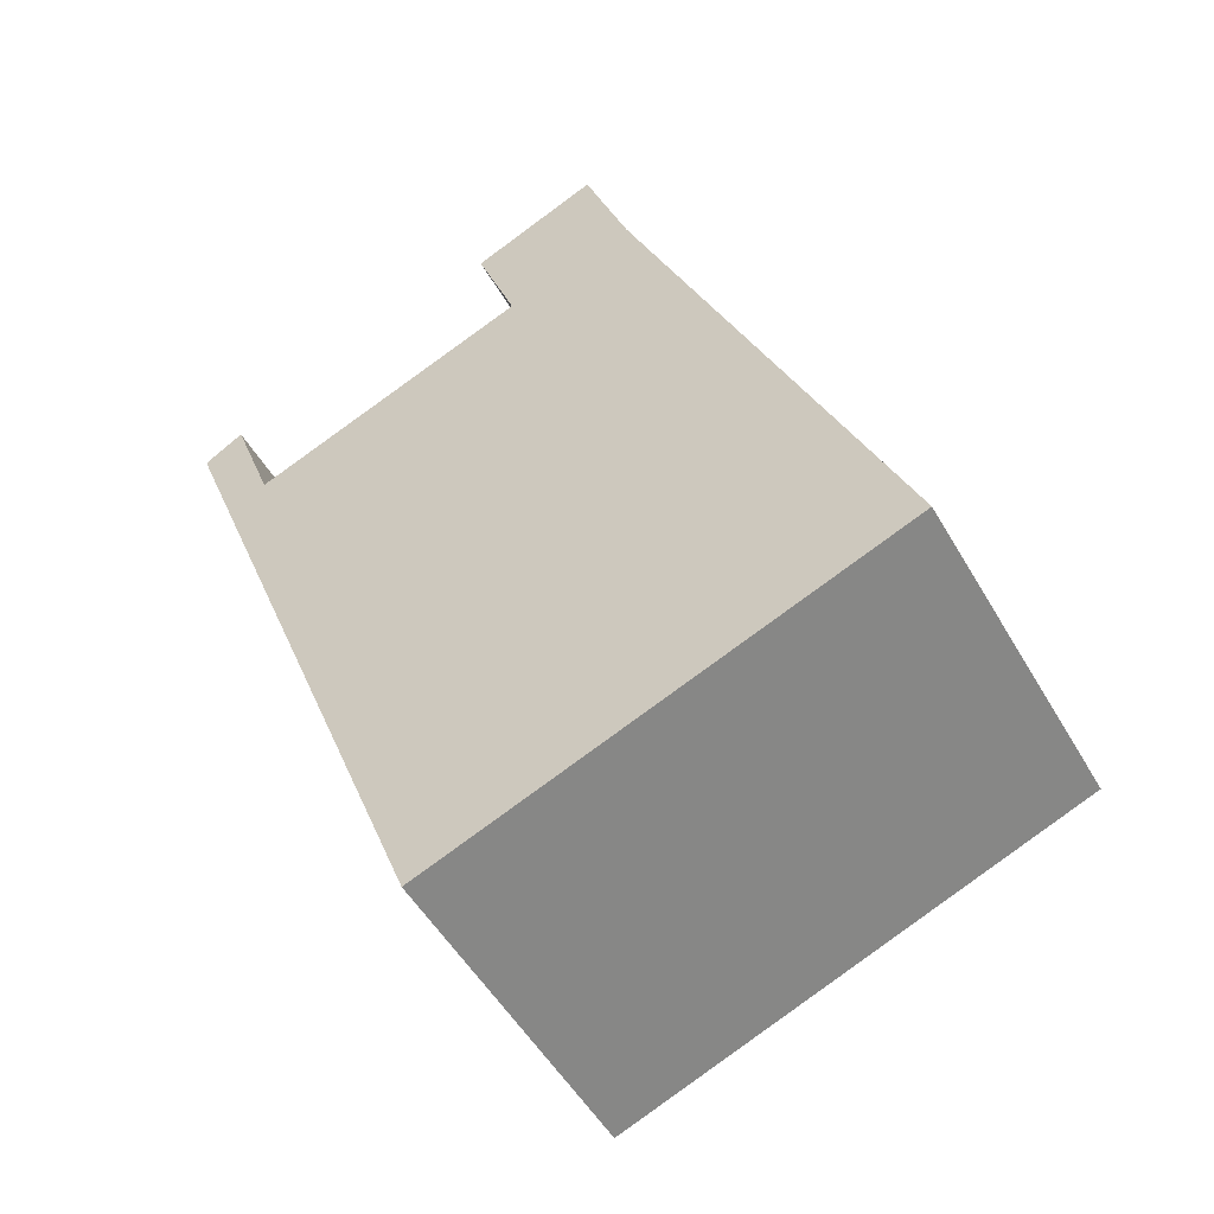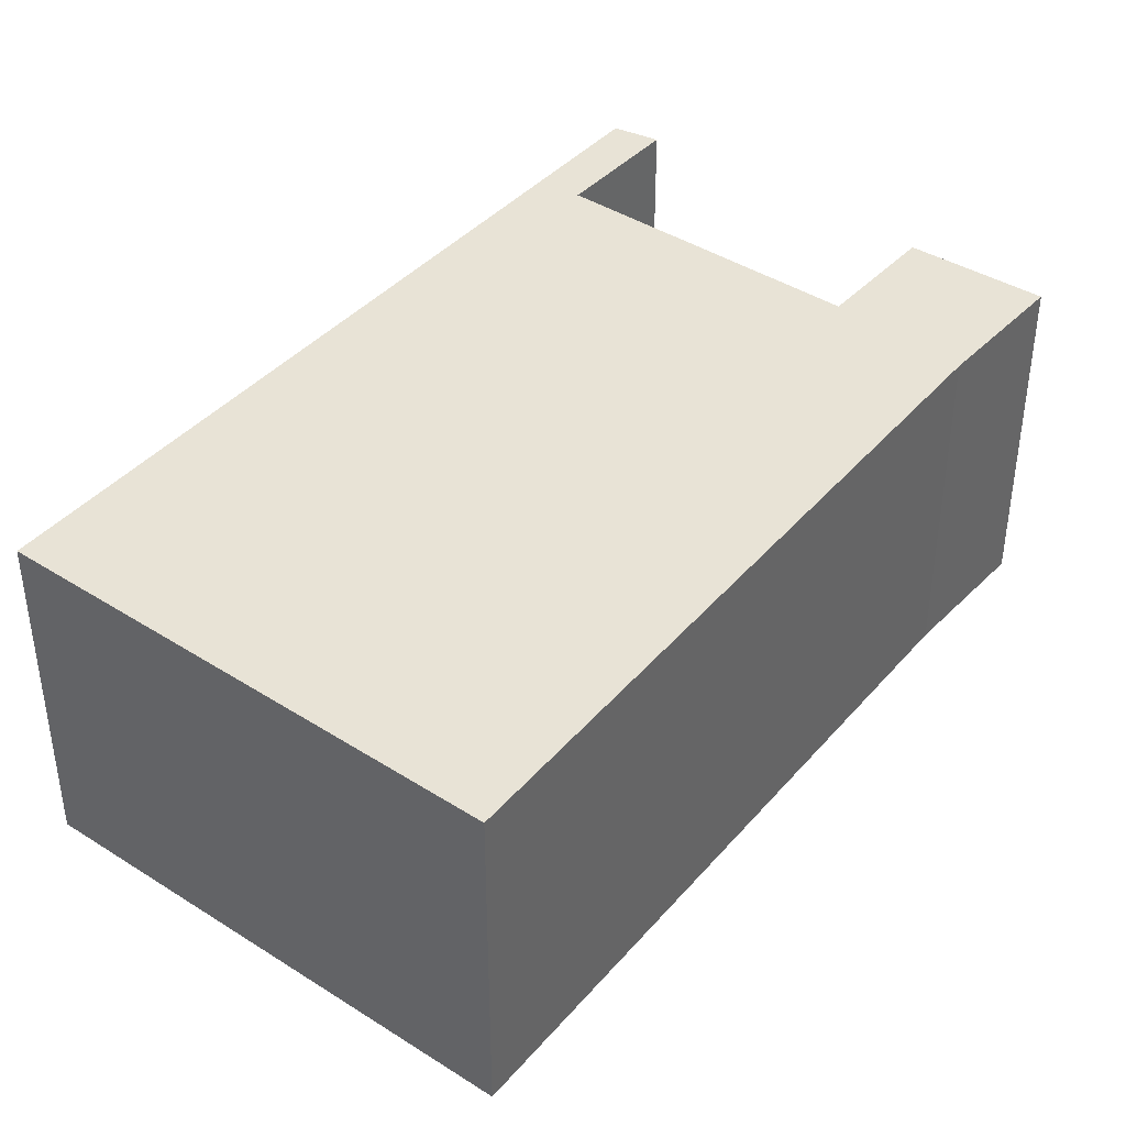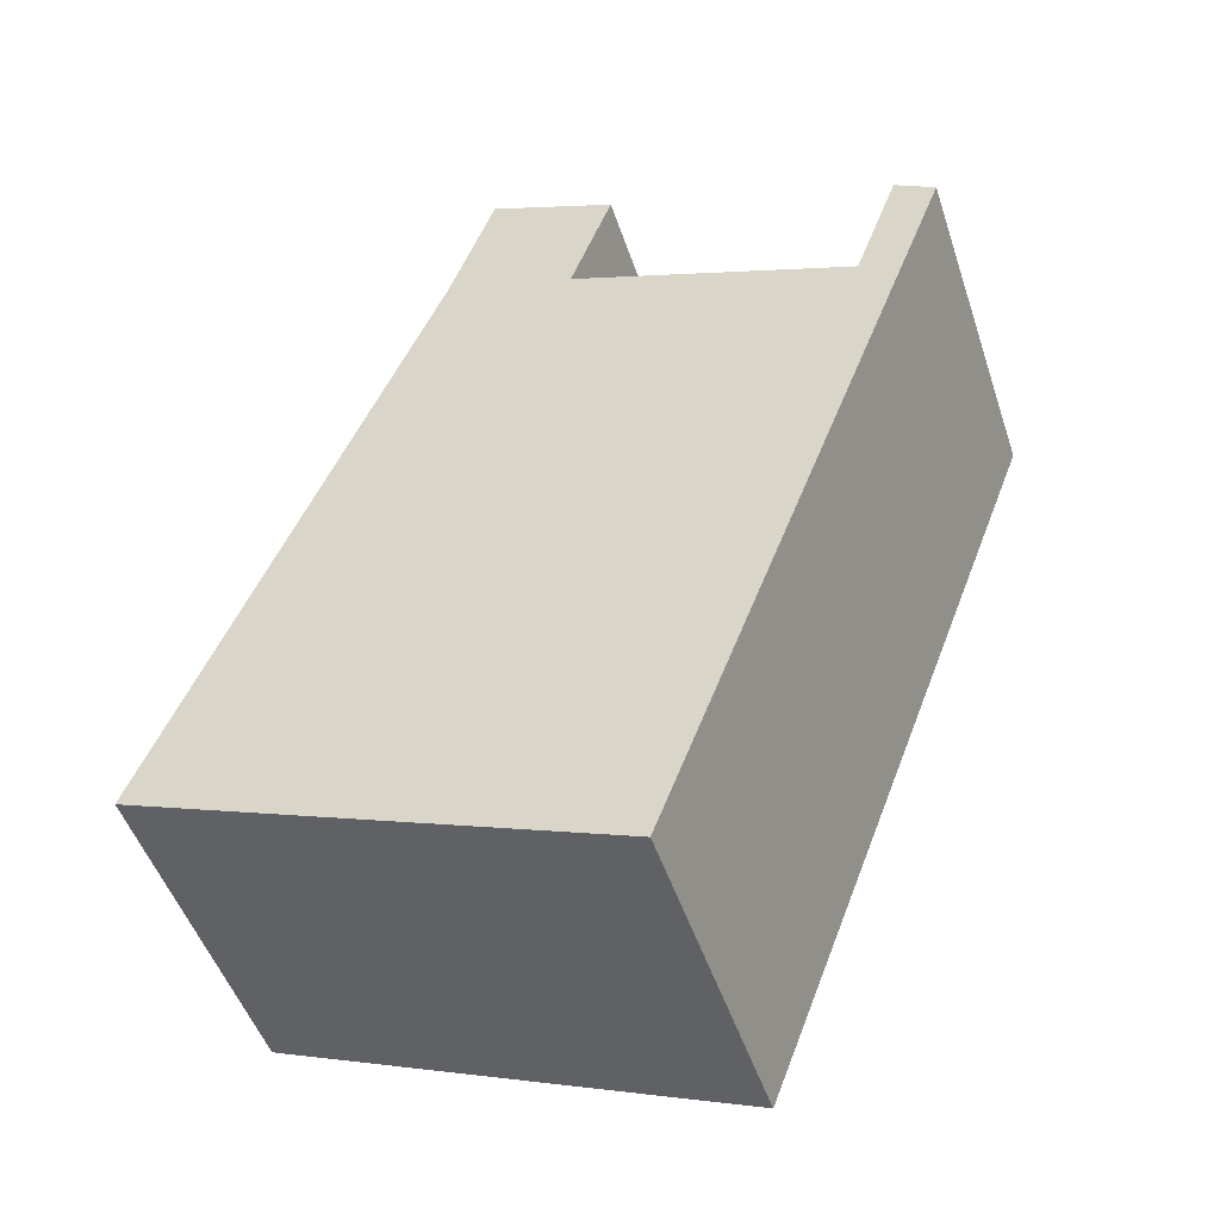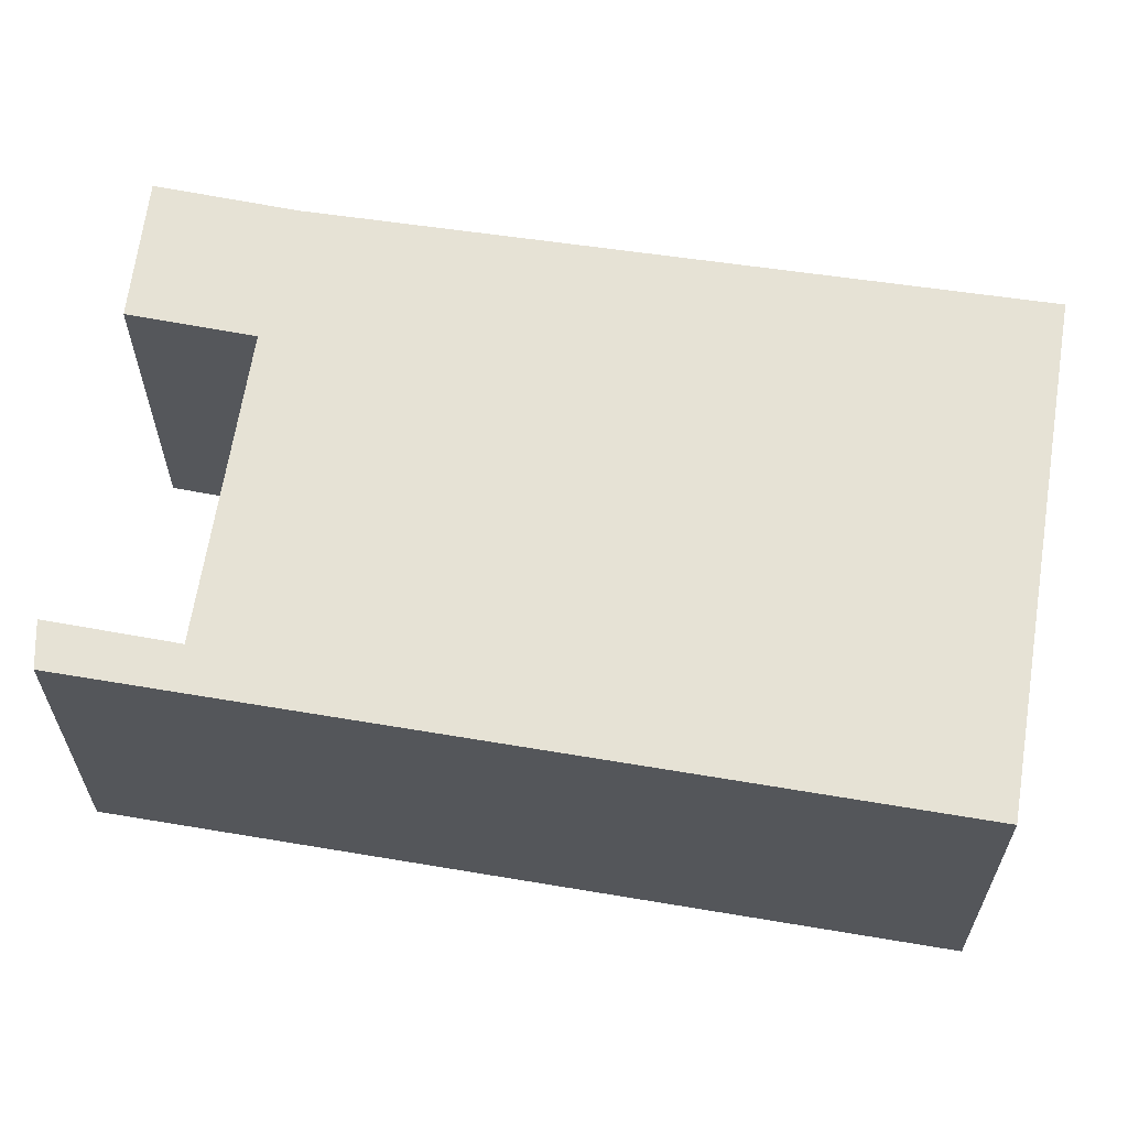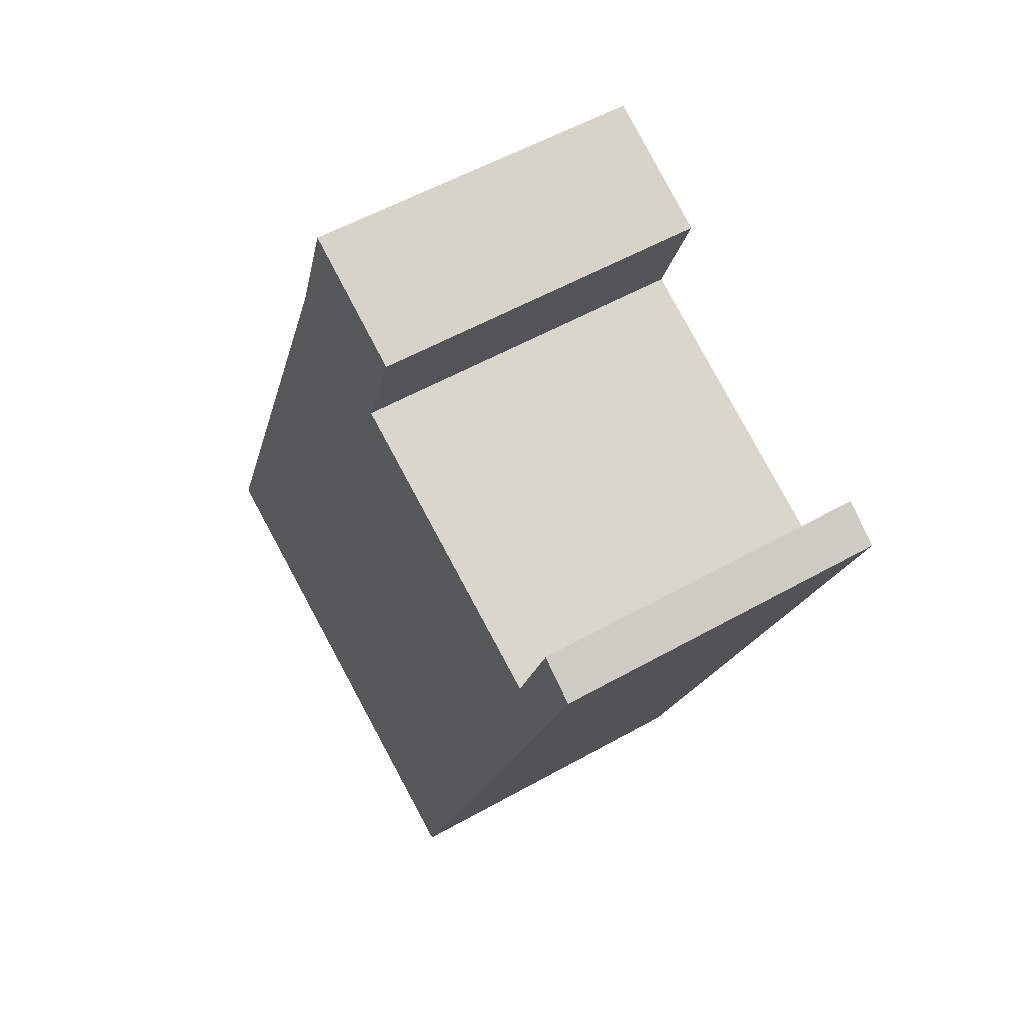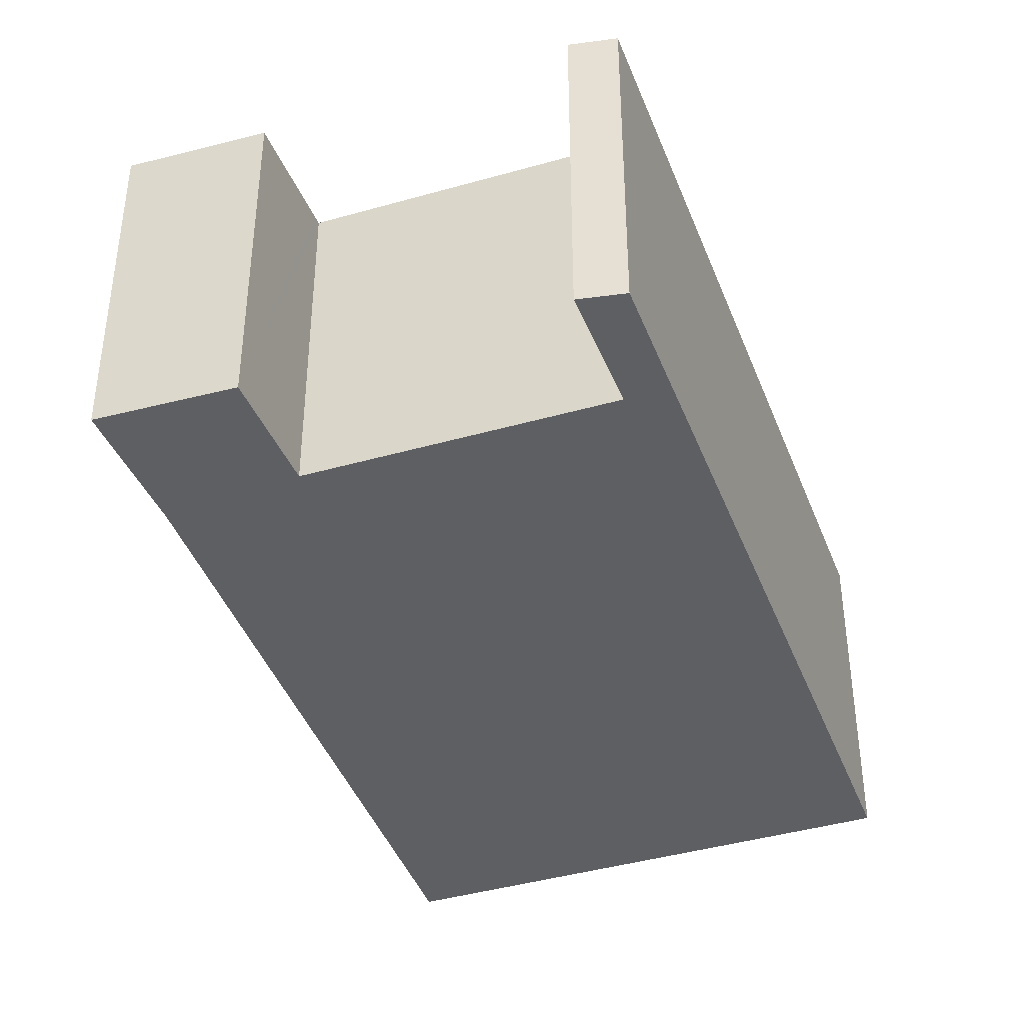
<metadata>
{"format":"obj","ext":"obj","renderer":"f3d","projection":"perspective","resolution":1024,"background":"white","views":[{"elev":-51.8,"azim":-150.7,"up":"+Z"},{"elev":41.8,"azim":-121.0,"up":"+Y"},{"elev":-49.5,"azim":18.2,"up":"+Z"},{"elev":64.0,"azim":120.5,"up":"+Y"},{"elev":55.1,"azim":59.3,"up":"+Z"},{"elev":-40.9,"azim":40.9,"up":"+Y"}]}
</metadata>
<code>
v  8.618 3.998 5.811
v  8.607 3.998 7.313
v  9.079 3.998 7.022
v  8.127 3.998 6.002
v  5.576 3.998 -2.172
v  8.082 3.998 5.879
v  4.712 3.998 7.223
v  3.225 3.998 7.911
v  3.155 3.998 7.71
v  0 3.998 2.448e-16
v  4.746 3.998 7.319
v  3.697 3.998 9.268
v  5.207 3.998 8.61
v  3.697 -5.675e-16 9.268
v  5.207 -5.272e-16 8.61
v  8.607 -4.478e-16 7.313
v  9.079 -4.3e-16 7.022
v  4.712 -4.423e-16 7.223
v  4.746 -4.482e-16 7.319
v  5.576 1.33e-16 -2.172
v  8.618 -3.558e-16 5.811
v  8.082 -3.6e-16 5.879
v  8.127 -3.675e-16 6.002
v  3.225 -4.844e-16 7.911
v  3.155 -4.721e-16 7.71
v  0 0 0
g defaultobject
f 1 2 3
f 2 1 4
f 4 1 5
f 4 5 6
f 6 5 7
f 7 5 8
f 8 5 9
f 9 5 10
f 11 12 13
f 12 11 8
f 8 11 7
f 14 13 12
f 13 14 15
f 16 3 2
f 3 16 17
f 15 11 13
f 11 15 7
f 7 15 18
f 18 15 19
f 17 1 3
f 1 17 5
f 5 17 20
f 20 17 21
f 18 6 7
f 6 18 22
f 22 4 6
f 4 22 2
f 2 22 16
f 16 22 23
f 8 14 12
f 14 8 9
f 14 9 24
f 24 9 25
f 26 9 10
f 9 26 25
f 20 10 5
f 10 20 26
f 17 22 21
f 22 17 23
f 23 17 16
f 21 26 20
f 26 21 22
f 26 22 18
f 26 18 25
f 25 18 19
f 25 19 15
f 25 15 24
f 24 15 14

</code>
